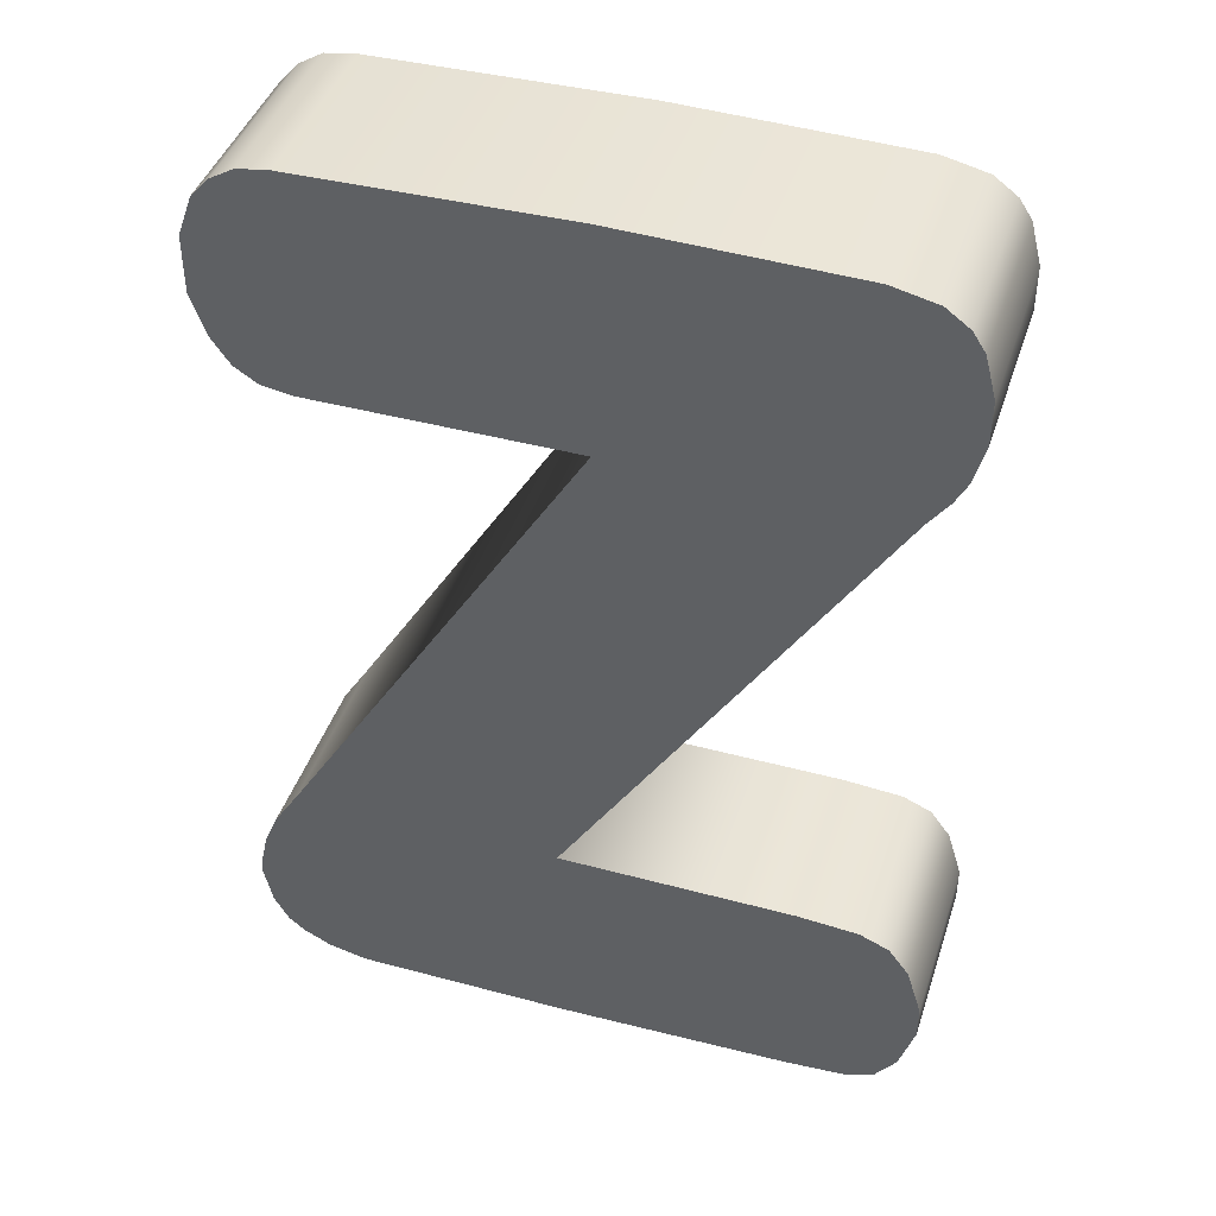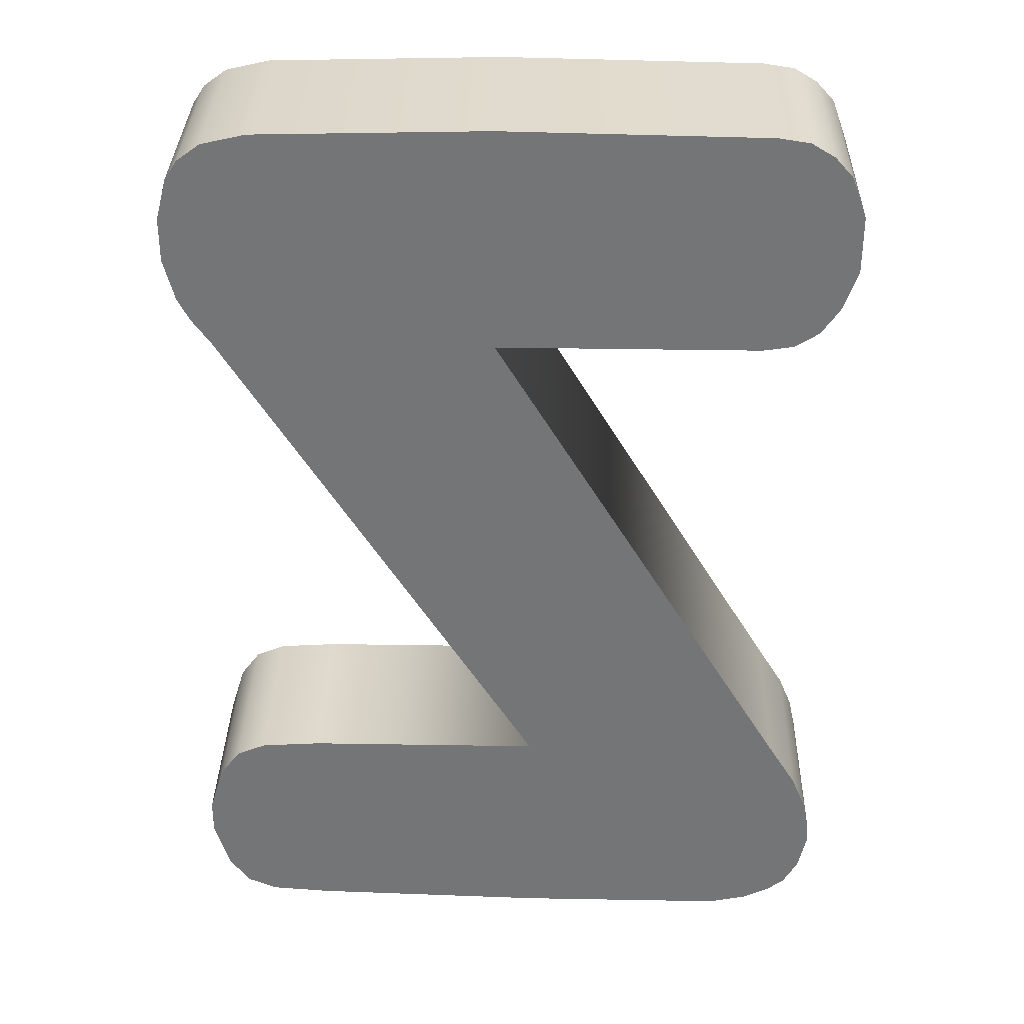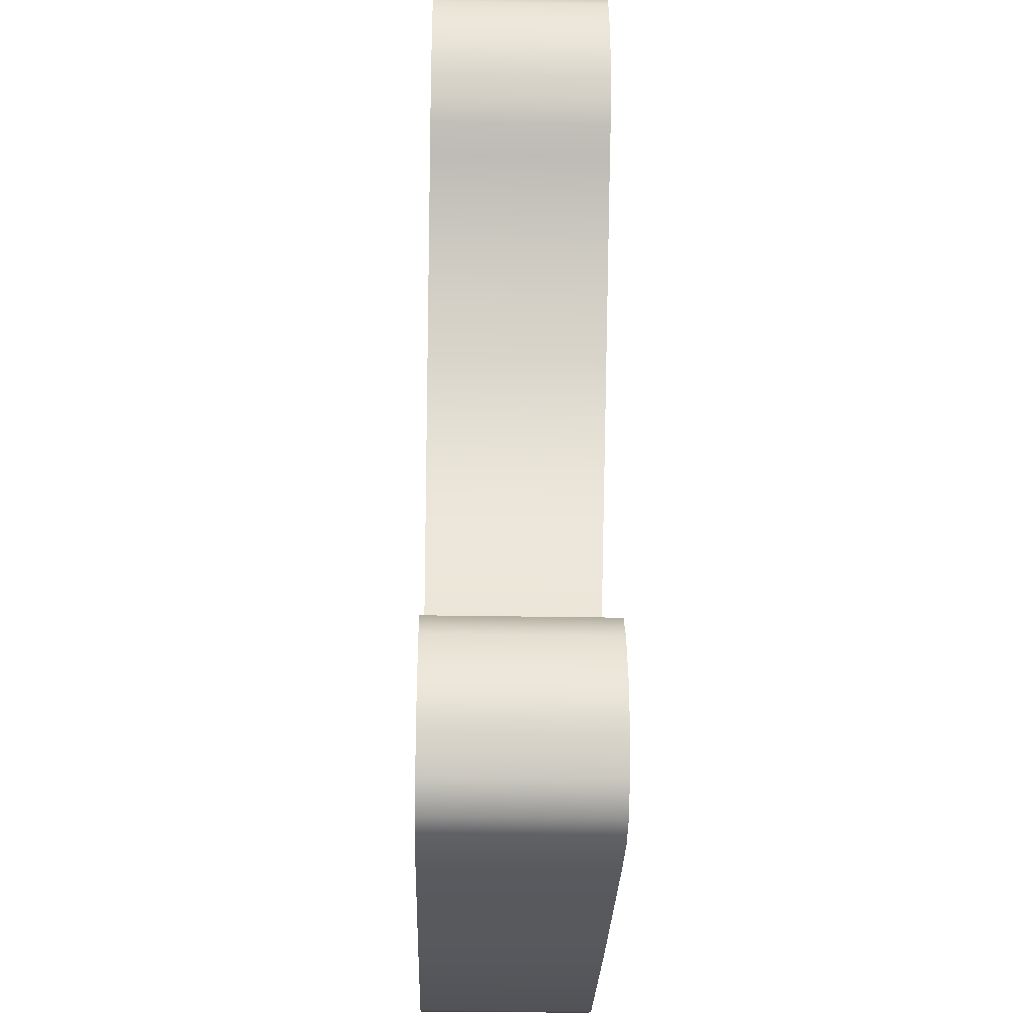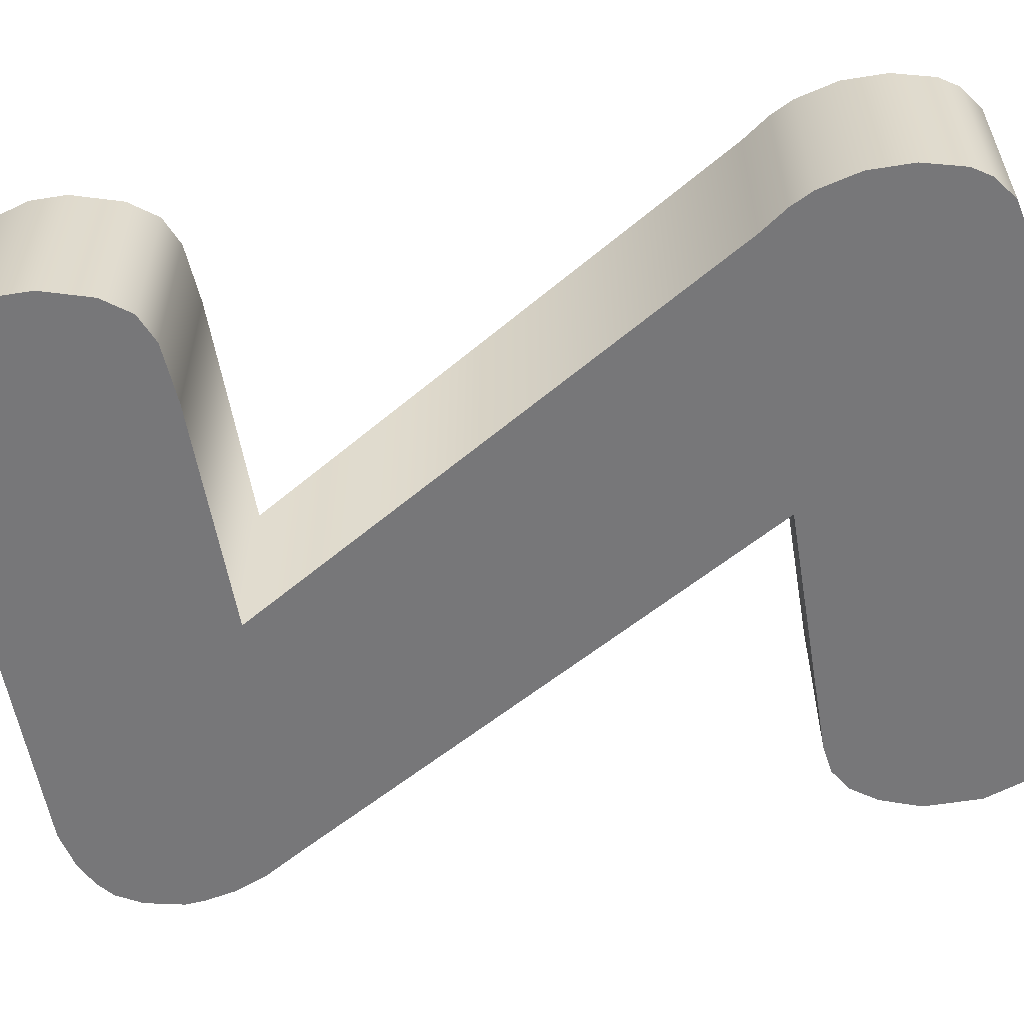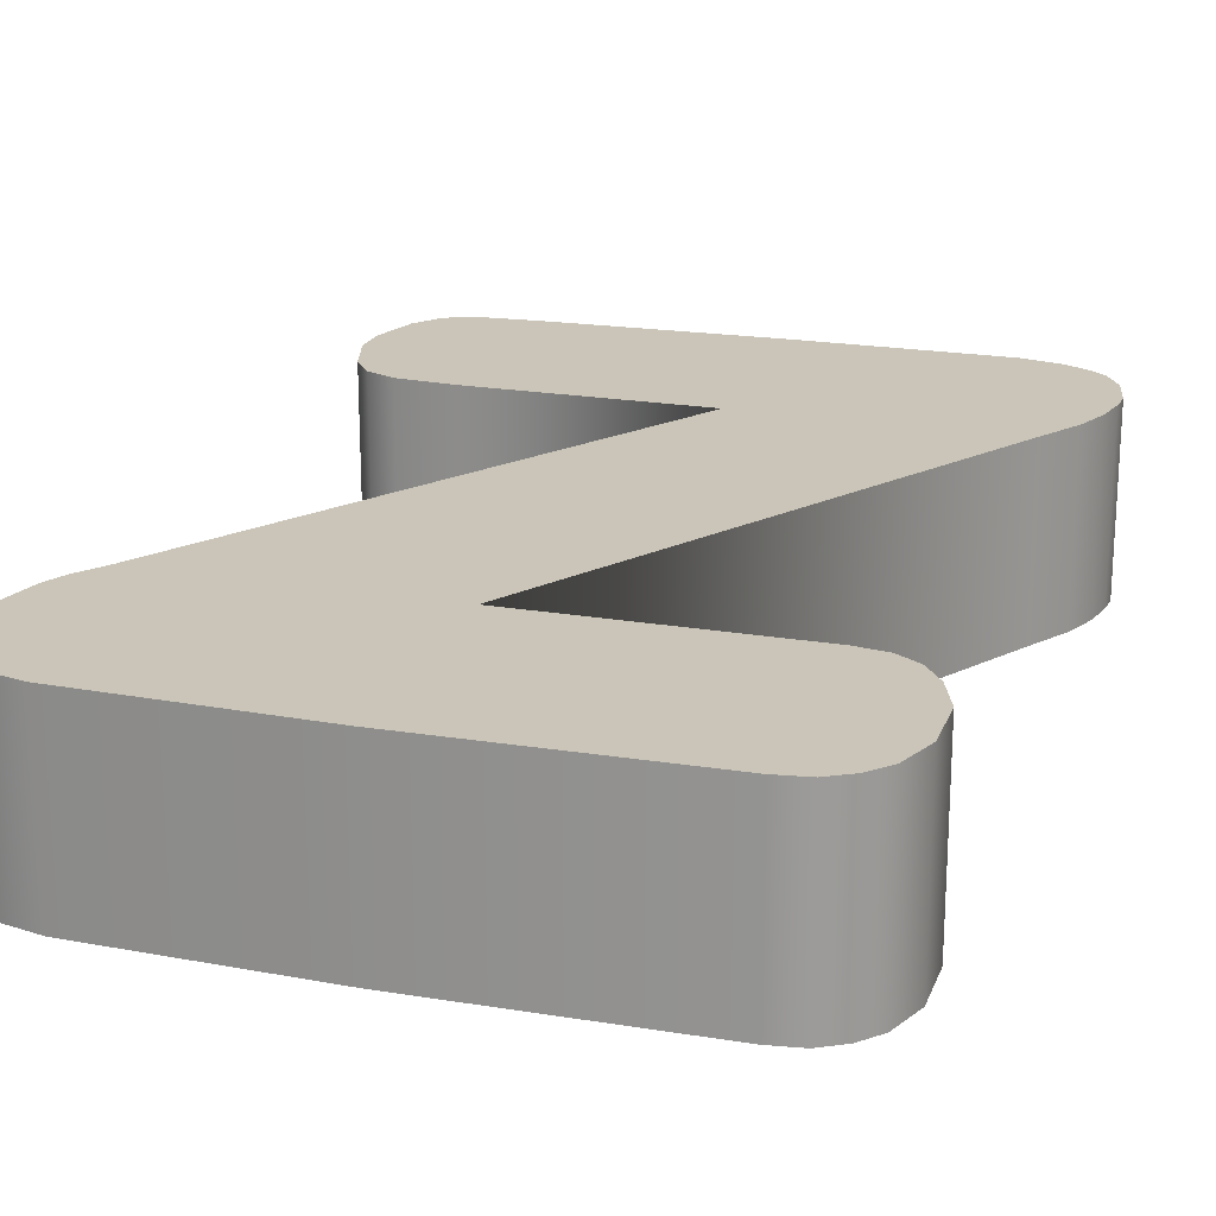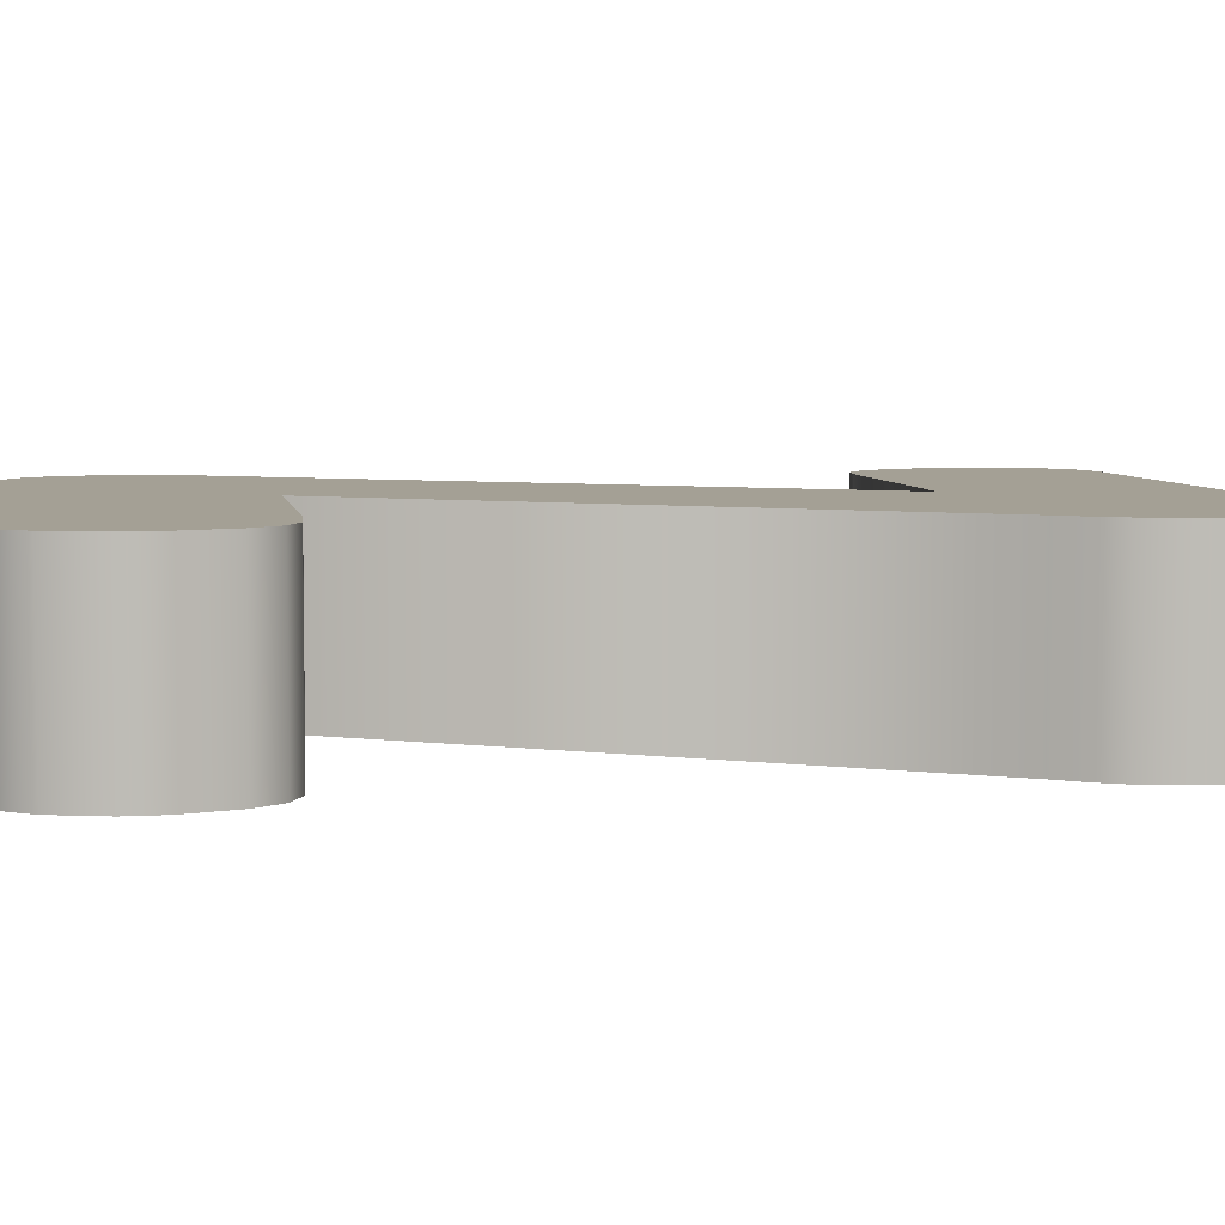
<metadata>
{"format":"obj","ext":"obj","renderer":"f3d","projection":"perspective","resolution":1024,"background":"white","views":[{"elev":42.9,"azim":17.7,"up":"+Y"},{"elev":33.5,"azim":-178.6,"up":"+Y"},{"elev":-28.1,"azim":88.4,"up":"+Y"},{"elev":-57.2,"azim":99.5,"up":"+Z"},{"elev":20.5,"azim":-162.7,"up":"+Z"},{"elev":5.7,"azim":80.2,"up":"+Z"}]}
</metadata>
<code>
g Text_Z
v 0.5405 -1.199 0.2311
v -0.0552 -0.6342 0.2311
v 0.5405 -0.6354 0.2311
v -0.0552 -1.215 0.2311
v 0.693 -1.188 0.2311
v 0.693 -0.6463 0.2311
v 0.7674 -1.157 0.2311
v 0.7674 -0.6777 0.2311
v 0.819 -1.087 0.2311
v 0.819 -0.7472 0.2311
v 0.8573 -0.9625 0.2311
v 0.8573 -0.8721 0.2311
v -0.7312 -0.6342 0.2311
v -0.5907 -1.215 0.2311
v -0.7999 -0.7453 0.2311
v -0.691 -1.193 0.2311
v -0.8352 -0.8299 0.2311
v -0.7551 -1.161 0.2311
v -0.8525 -0.9083 0.2311
v -0.7981 -1.127 0.2311
v -0.8573 -0.9599 0.2311
v -0.8356 -1.061 0.2311
v 0.03723 0.6406 0.2311
v 0.7388 0.6406 0.2311
v 0.6168 1.2 0.2311
v 0.03723 1.215 0.2311
v 0.7278 1.174 0.2311
v 0.7883 0.7089 0.2311
v 0.7863 1.131 0.2311
v 0.8177 0.7656 0.2311
v 0.8177 1.083 0.2311
v 0.845 0.8698 0.2311
v 0.845 0.9791 0.2311
v -0.6246 1.204 0.2311
v -0.6246 0.6406 0.2311
v -0.7026 1.192 0.2311
v -0.7026 0.6525 0.2311
v -0.7618 1.157 0.2311
v -0.7618 0.6901 0.2311
v -0.8078 1.106 0.2311
v -0.8078 0.7554 0.2311
v -0.8452 1.004 0.2311
v -0.8452 0.8575 0.2311
v -0.5907 -1.215 0.2311
v -0.0552 -1.215 -0.2311
v -0.5907 -1.215 -0.2311
v -0.0552 -1.215 0.2311
v -0.691 -1.193 0.2311
v -0.691 -1.193 -0.2311
v -0.7551 -1.161 0.2311
v -0.7551 -1.161 -0.2311
v -0.7981 -1.127 0.2311
v -0.7981 -1.127 -0.2311
v 0.5405 -1.199 0.2311
v 0.5405 -1.199 -0.2311
v 0.693 -1.188 0.2311
v 0.693 -1.188 -0.2311
v 0.7674 -1.157 0.2311
v 0.7674 -1.157 -0.2311
v -0.7312 -0.6342 0.2311
v -0.7999 -0.7453 -0.2311
v -0.7312 -0.6342 -0.2311
v -0.7999 -0.7453 0.2311
v -0.8352 -0.8299 -0.2311
v -0.8352 -0.8299 0.2311
v -0.8525 -0.9083 0.2311
v -0.8525 -0.9083 -0.2311
v 0.03723 0.6406 0.2311
v 0.03723 0.6406 -0.2311
v -0.8573 -0.9599 -0.2311
v -0.8573 -0.9599 0.2311
v -0.8356 -1.061 -0.2311
v -0.8356 -1.061 0.2311
v -0.7981 -1.127 -0.2311
v -0.7981 -1.127 0.2311
v -0.0552 -0.6342 0.2311
v 0.7388 0.6406 -0.2311
v -0.0552 -0.6342 -0.2311
v 0.7388 0.6406 0.2311
v 0.7278 1.174 0.2311
v 0.6168 1.2 -0.2311
v 0.7278 1.174 -0.2311
v 0.6168 1.2 0.2311
v 0.7863 1.131 0.2311
v 0.7863 1.131 -0.2311
v 0.03723 1.215 -0.2311
v 0.03723 1.215 0.2311
v -0.6246 1.204 -0.2311
v -0.6246 1.204 0.2311
v -0.7026 1.192 -0.2311
v -0.7026 1.192 0.2311
v -0.7618 1.157 -0.2311
v -0.7618 1.157 0.2311
v 0.7388 0.6406 0.2311
v 0.7883 0.7089 -0.2311
v 0.7388 0.6406 -0.2311
v 0.7883 0.7089 0.2311
v 0.8177 0.7656 -0.2311
v 0.8177 0.7656 0.2311
v 0.845 0.8698 -0.2311
v 0.845 0.8698 0.2311
v 0.845 0.9791 -0.2311
v 0.845 0.9791 0.2311
v 0.8177 1.083 -0.2311
v 0.8177 1.083 0.2311
v 0.7863 1.131 -0.2311
v 0.7863 1.131 0.2311
v -0.6246 0.6406 0.2311
v 0.03723 0.6406 -0.2311
v -0.6246 0.6406 -0.2311
v 0.03723 0.6406 0.2311
v -0.7026 0.6525 0.2311
v -0.7026 0.6525 -0.2311
v -0.7618 0.6901 0.2311
v -0.7618 0.6901 -0.2311
v -0.8078 0.7554 0.2311
v -0.7618 0.6901 -0.2311
v -0.8078 0.7554 -0.2311
v -0.7618 0.6901 0.2311
v -0.8452 0.8575 0.2311
v -0.8452 0.8575 -0.2311
v -0.8452 1.004 0.2311
v -0.8452 1.004 -0.2311
v -0.8078 1.106 0.2311
v -0.8078 1.106 -0.2311
v -0.7618 1.157 0.2311
v -0.7618 1.157 -0.2311
v 0.5405 -1.199 -0.2311
v -0.0552 -0.6342 -0.2311
v -0.0552 -1.215 -0.2311
v 0.5405 -0.6354 -0.2311
v 0.693 -1.188 -0.2311
v 0.693 -0.6463 -0.2311
v 0.7674 -1.157 -0.2311
v 0.7674 -0.6777 -0.2311
v 0.819 -1.087 -0.2311
v 0.819 -0.7472 -0.2311
v 0.8573 -0.9625 -0.2311
v 0.8573 -0.8721 -0.2311
v -0.7312 -0.6342 -0.2311
v -0.5907 -1.215 -0.2311
v -0.7999 -0.7453 -0.2311
v -0.691 -1.193 -0.2311
v -0.8352 -0.8299 -0.2311
v -0.7551 -1.161 -0.2311
v -0.8525 -0.9083 -0.2311
v -0.7981 -1.127 -0.2311
v -0.8573 -0.9599 -0.2311
v -0.8356 -1.061 -0.2311
v 0.03723 0.6406 -0.2311
v 0.7388 0.6406 -0.2311
v 0.6168 1.2 -0.2311
v 0.03723 1.215 -0.2311
v 0.7278 1.174 -0.2311
v 0.7883 0.7089 -0.2311
v 0.7863 1.131 -0.2311
v 0.8177 0.7656 -0.2311
v 0.8177 1.083 -0.2311
v 0.845 0.8698 -0.2311
v 0.845 0.9791 -0.2311
v -0.6246 1.204 -0.2311
v -0.6246 0.6406 -0.2311
v -0.7026 1.192 -0.2311
v -0.7026 0.6525 -0.2311
v -0.7618 1.157 -0.2311
v -0.7618 0.6901 -0.2311
v -0.8078 1.106 -0.2311
v -0.8078 0.7554 -0.2311
v -0.8452 1.004 -0.2311
v -0.8452 0.8575 -0.2311
v -0.0552 -0.6342 -0.2311
v 0.5405 -0.6354 0.2311
v -0.0552 -0.6342 0.2311
v 0.5405 -0.6354 -0.2311
v 0.693 -0.6463 -0.2311
v 0.693 -0.6463 0.2311
v 0.7674 -0.6777 -0.2311
v 0.7674 -0.6777 0.2311
v 0.819 -1.087 0.2311
v 0.7674 -1.157 -0.2311
v 0.7674 -1.157 0.2311
v 0.819 -1.087 -0.2311
v 0.8573 -0.9625 0.2311
v 0.8573 -0.9625 -0.2311
v 0.8573 -0.8721 0.2311
v 0.8573 -0.8721 -0.2311
v 0.819 -0.7472 0.2311
v 0.819 -0.7472 -0.2311
v 0.7674 -0.6777 0.2311
v 0.7674 -0.6777 -0.2311
g Text_Z_0
f 3 2 1
f 4 1 2
f 1 5 3
f 6 3 5
f 5 7 6
f 8 6 7
f 7 9 8
f 10 8 9
f 9 11 10
f 12 10 11
f 2 13 4
f 14 4 13
f 13 15 14
f 16 14 15
f 15 17 16
f 18 16 17
f 17 19 18
f 20 18 19
f 19 21 20
f 22 20 21
f 13 2 23
f 24 23 2
f 24 25 23
f 26 23 25
f 27 25 24
f 24 28 27
f 29 27 28
f 28 30 29
f 31 29 30
f 30 32 31
f 33 31 32
f 26 34 23
f 35 23 34
f 34 36 35
f 37 35 36
f 36 38 37
f 39 37 38
f 38 40 39
f 41 39 40
f 40 42 41
f 43 41 42
f 46 45 44
f 47 44 45
f 44 48 46
f 49 46 48
f 48 50 49
f 51 49 50
f 50 52 51
f 53 51 52
f 47 45 54
f 55 54 45
f 54 55 56
f 57 56 55
f 56 57 58
f 59 58 57
f 62 61 60
f 63 60 61
f 61 64 63
f 65 63 64
f 65 64 66
f 67 66 64
f 60 68 62
f 69 62 68
f 67 70 66
f 71 66 70
f 70 72 71
f 73 71 72
f 72 74 73
f 75 73 74
f 78 77 76
f 79 76 77
f 82 81 80
f 83 80 81
f 80 84 82
f 85 82 84
f 81 86 83
f 87 83 86
f 86 88 87
f 89 87 88
f 88 90 89
f 91 89 90
f 90 92 91
f 93 91 92
f 96 95 94
f 97 94 95
f 95 98 97
f 99 97 98
f 98 100 99
f 101 99 100
f 100 102 101
f 103 101 102
f 102 104 103
f 105 103 104
f 104 106 105
f 107 105 106
f 110 109 108
f 111 108 109
f 108 112 110
f 113 110 112
f 112 114 113
f 115 113 114
f 118 117 116
f 119 116 117
f 116 120 118
f 121 118 120
f 120 122 121
f 123 121 122
f 122 124 123
f 125 123 124
f 124 126 125
f 127 125 126
f 130 129 128
f 131 128 129
f 128 131 132
f 133 132 131
f 132 133 134
f 135 134 133
f 134 135 136
f 137 136 135
f 136 137 138
f 139 138 137
f 129 130 140
f 141 140 130
f 140 141 142
f 143 142 141
f 142 143 144
f 145 144 143
f 144 145 146
f 147 146 145
f 146 147 148
f 149 148 147
f 140 150 129
f 151 129 150
f 151 150 152
f 153 152 150
f 152 154 151
f 151 154 155
f 156 155 154
f 155 156 157
f 158 157 156
f 157 158 159
f 160 159 158
f 153 150 161
f 162 161 150
f 161 162 163
f 164 163 162
f 163 164 165
f 166 165 164
f 165 166 167
f 168 167 166
f 167 168 169
f 170 169 168
f 173 172 171
f 174 171 172
f 174 172 175
f 176 175 172
f 175 176 177
f 178 177 176
f 181 180 179
f 182 179 180
f 179 182 183
f 184 183 182
f 183 184 185
f 186 185 184
f 185 186 187
f 188 187 186
f 187 188 189
f 190 189 188

</code>
